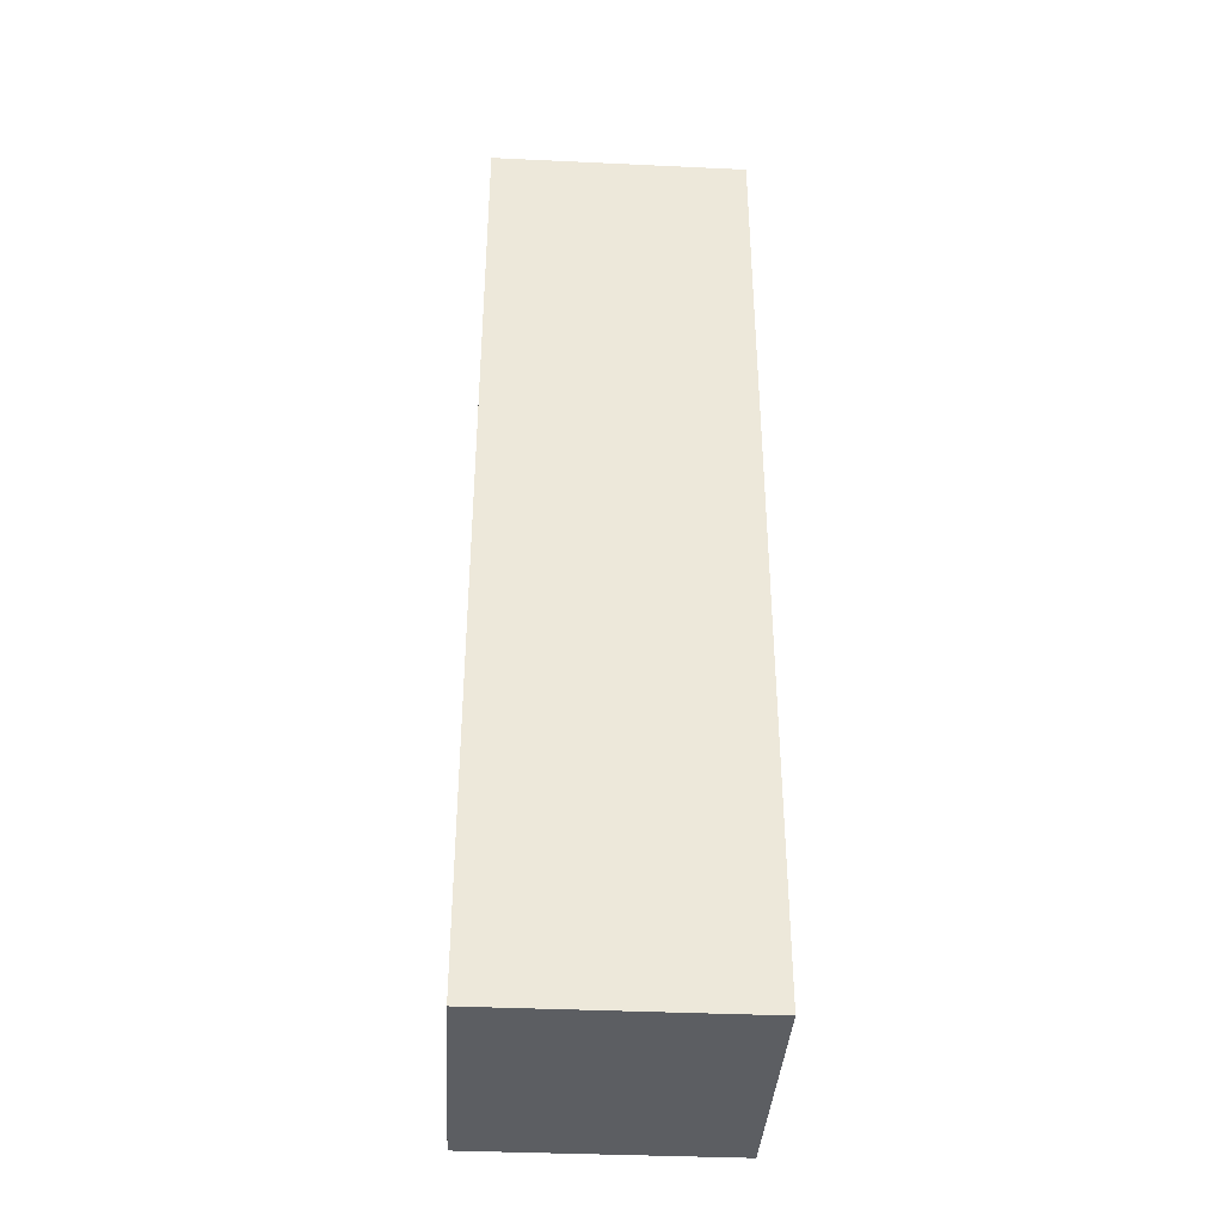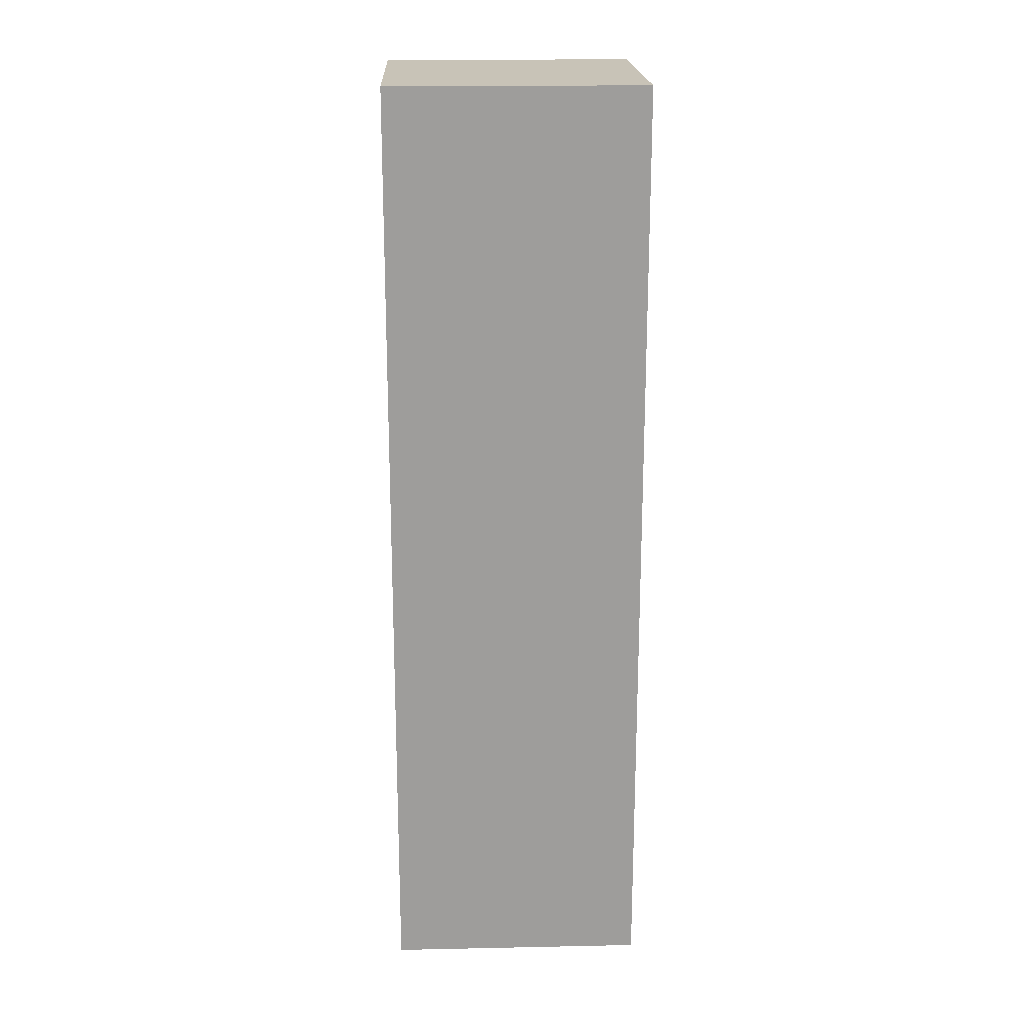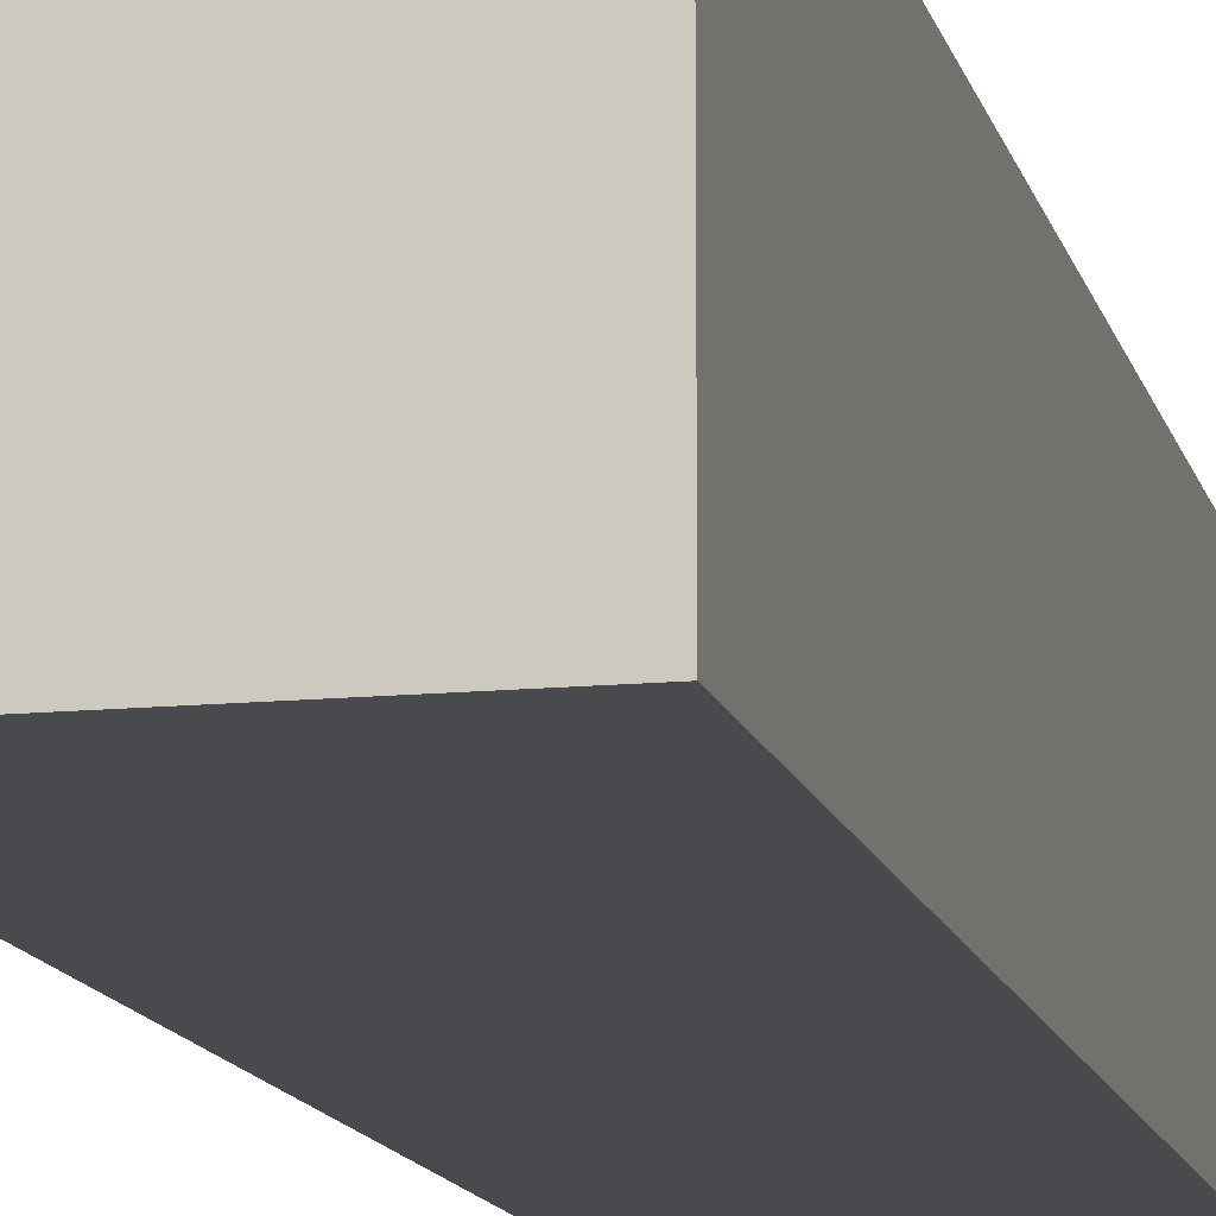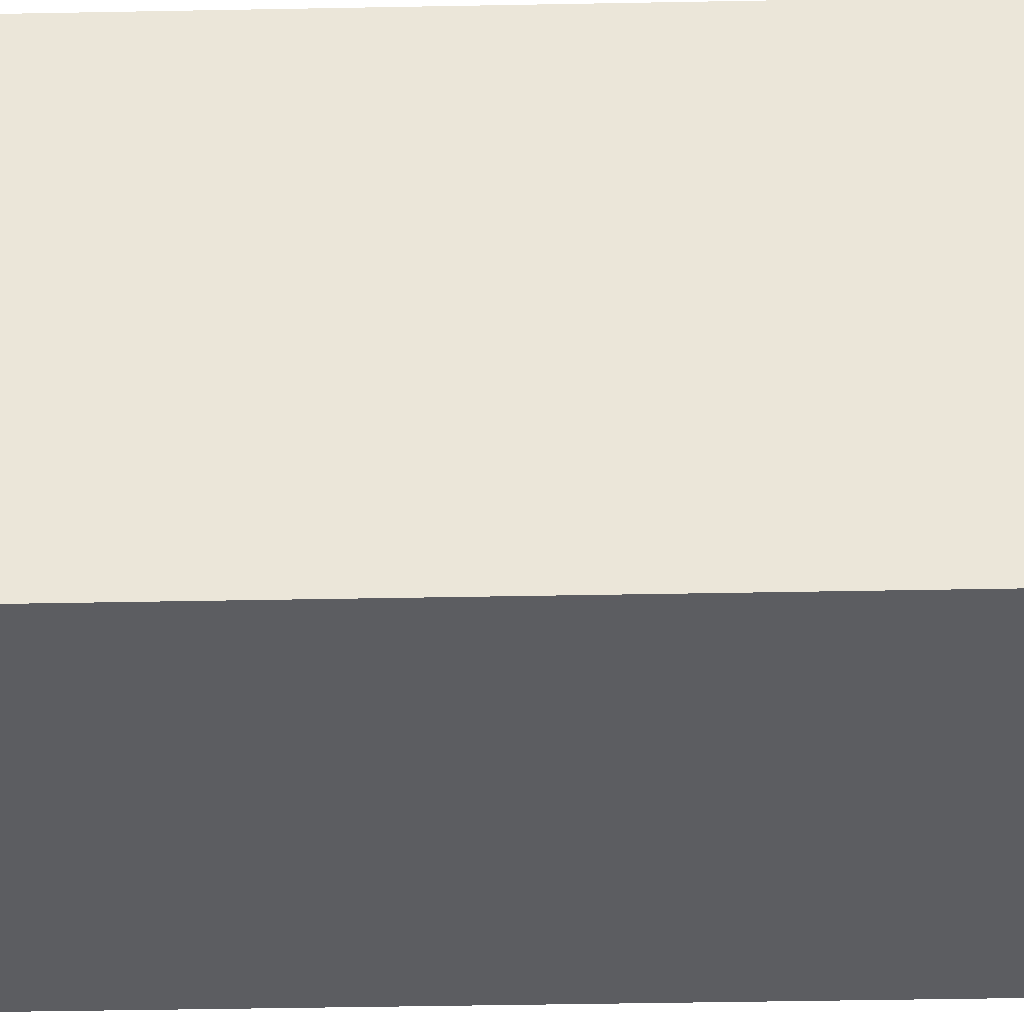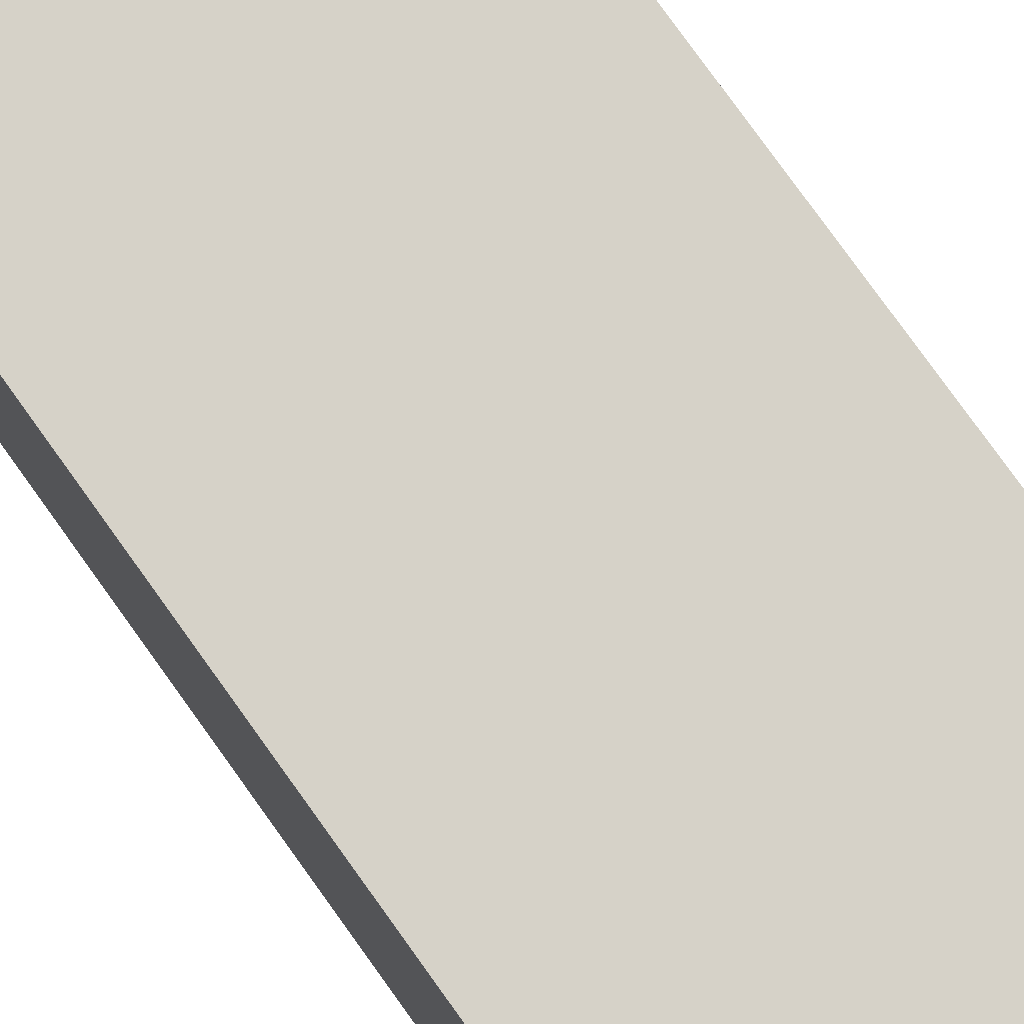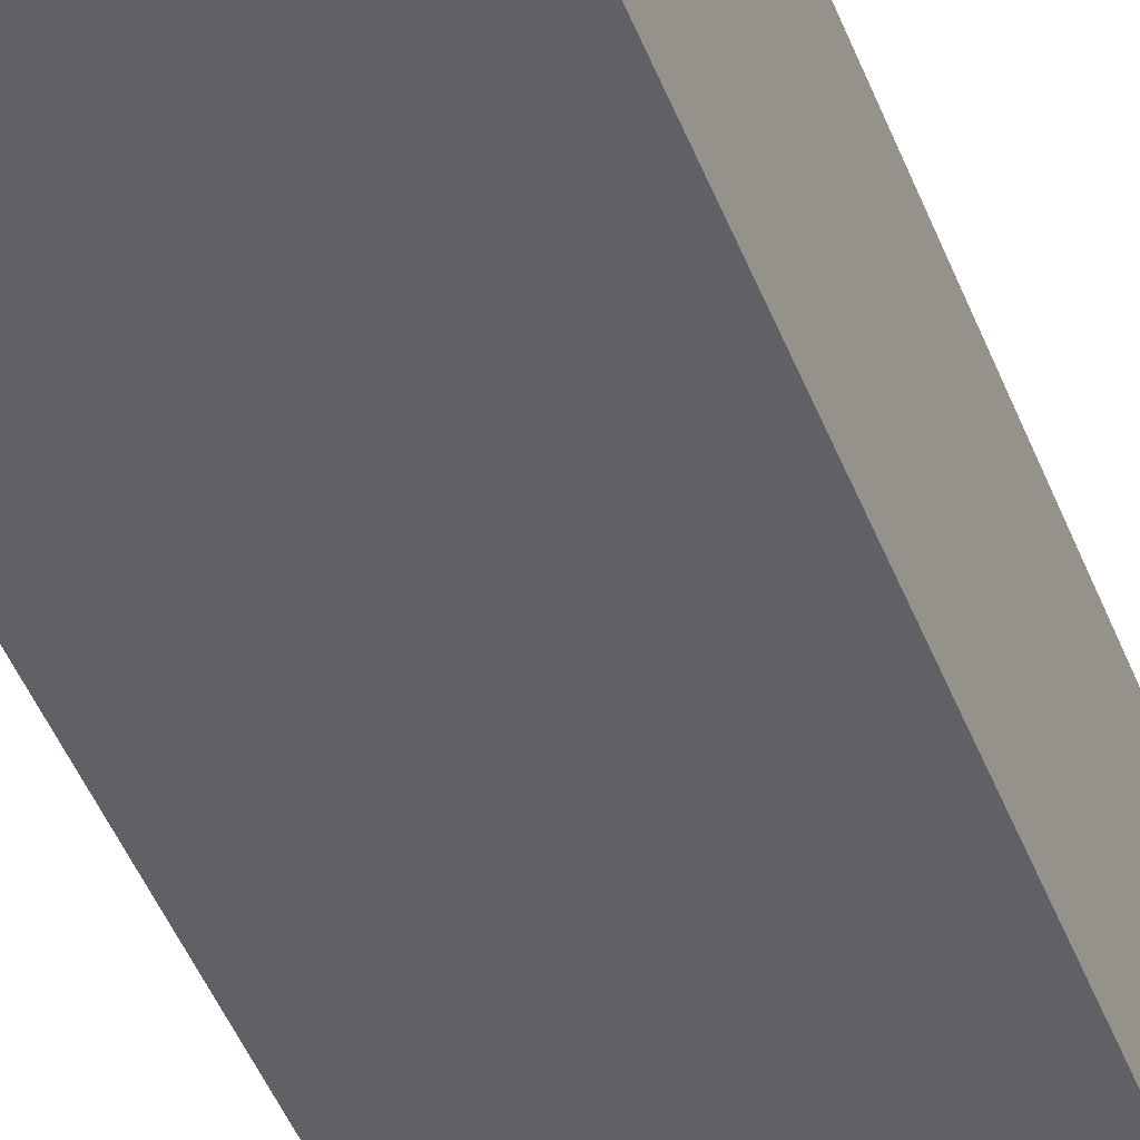
<metadata>
{"format":"obj","ext":"obj","renderer":"f3d","projection":"perspective","resolution":1024,"background":"white","views":[{"elev":-37.8,"azim":176.6,"up":"+Y"},{"elev":19.6,"azim":-2.2,"up":"+Y"},{"elev":-12.9,"azim":-167.1,"up":"+Z"},{"elev":-36.3,"azim":91.5,"up":"+Z"},{"elev":78.1,"azim":144.4,"up":"+Z"},{"elev":-49.9,"azim":-158.3,"up":"+Z"}]}
</metadata>
<code>
v 6 0 -6
v -2.465e-32 0 -6
v -2.465e-32 22 -6
v 6 22 -6
v 6 0 -2.465e-32
v 6 0 -6
v 6 22 -6
v 6 22 0
v 0 0 0
v 6 0 -2.465e-32
v 6 22 0
v 0 22 0
v -2.465e-32 0 -6
v 0 0 0
v 0 22 0
v -2.465e-32 22 -6
v -2.465e-32 22 -6
v 0 22 0
v 6 22 0
v 6 22 -6
v 0 0 0
v -2.465e-32 0 -6
v 6 0 -6
v 6 0 -2.465e-32
g 7e86d4e2-e316-11ea-8735-54bf646e7e1f
f 1 2 4
f 4 2 3
g 7e872300-e316-11ea-969a-54bf646e7e1f
f 5 6 8
f 8 6 7
g 7e877128-e316-11ea-8014-54bf646e7e1f
f 9 10 12
f 12 10 11
g 7e883476-e316-11ea-9aeb-54bf646e7e1f
f 13 14 16
f 16 14 15
g 7e888290-e316-11ea-b3e7-54bf646e7e1f
f 17 18 20
f 20 18 19
g 7e88f7ba-e316-11ea-9f6d-54bf646e7e1f
f 22 23 21
f 21 23 24

</code>
